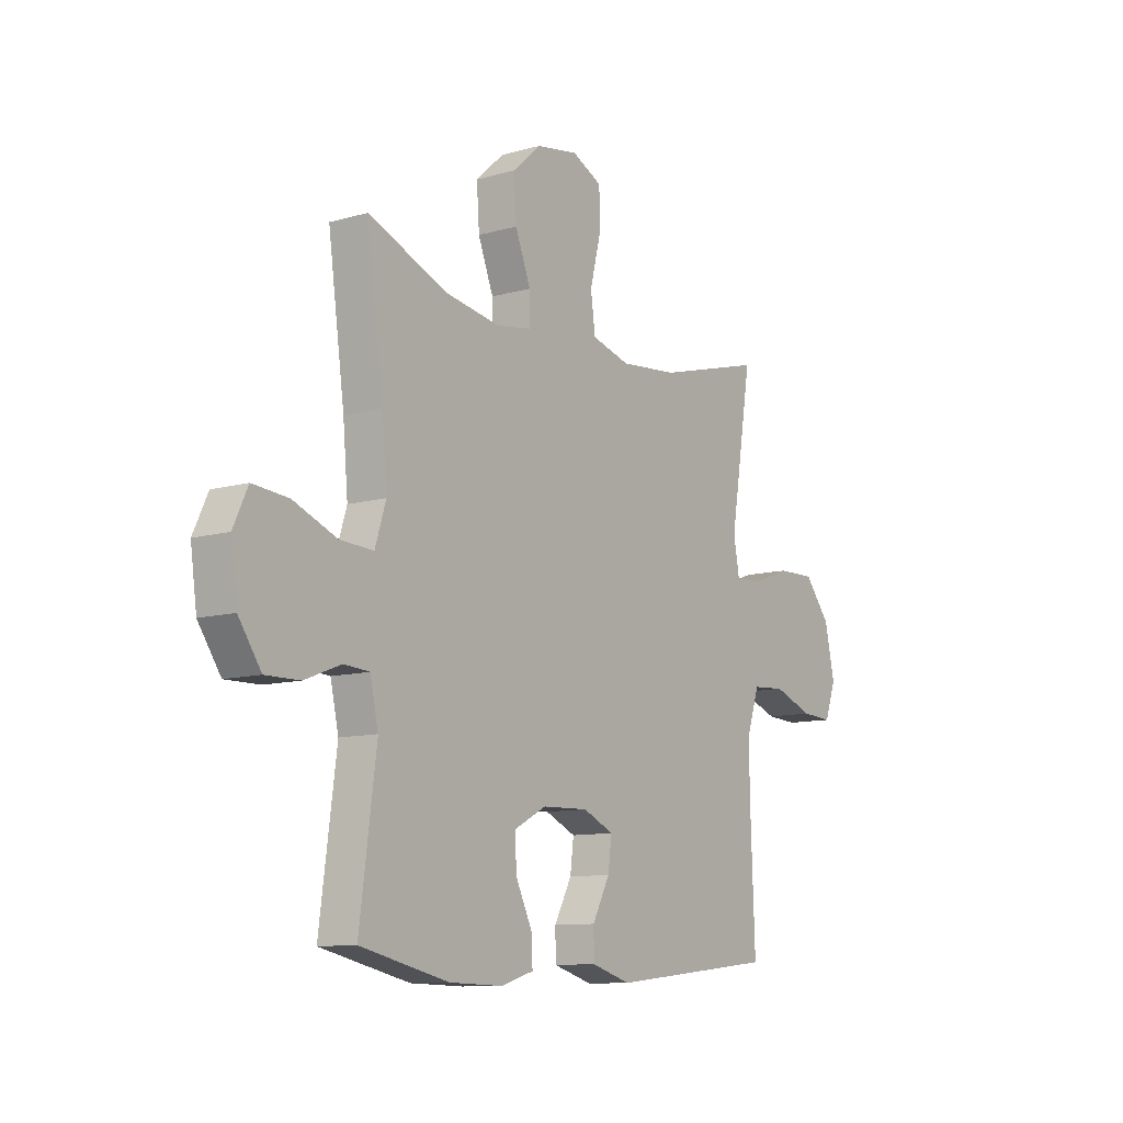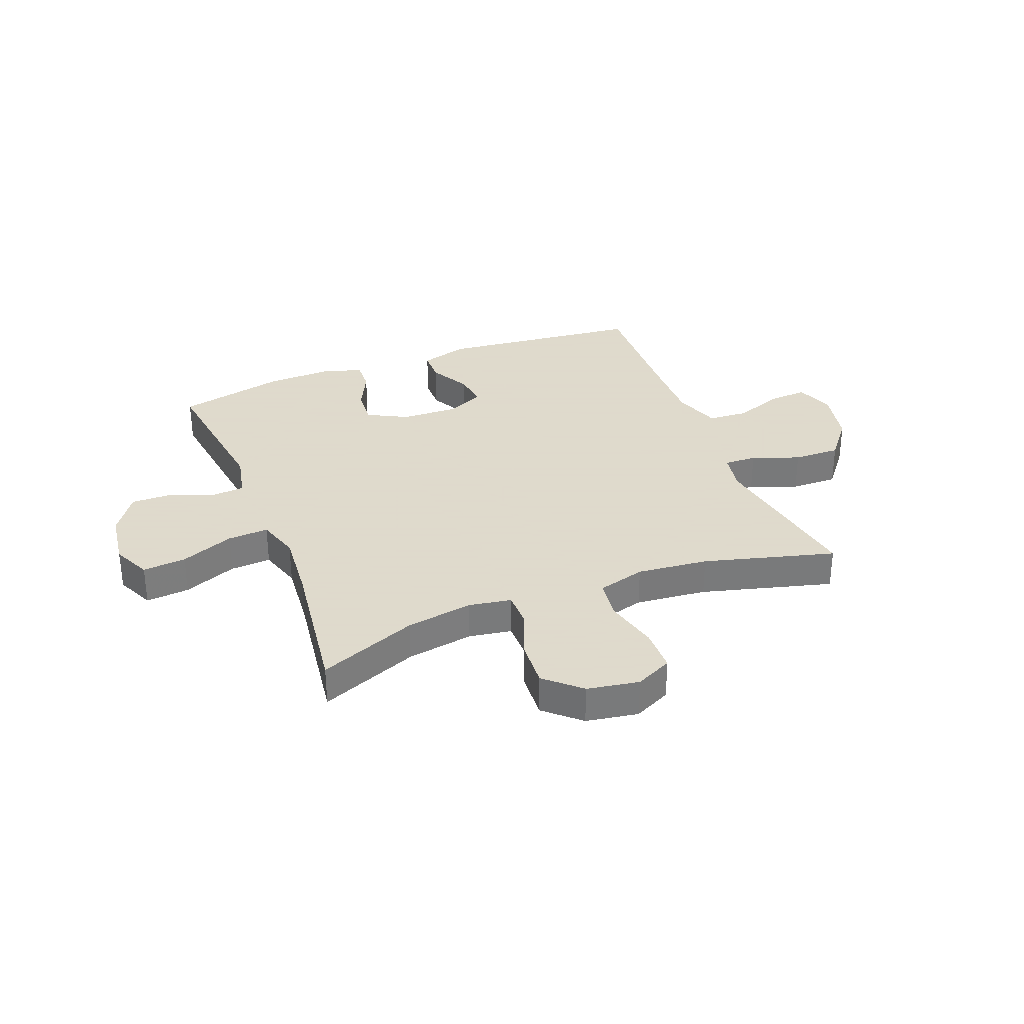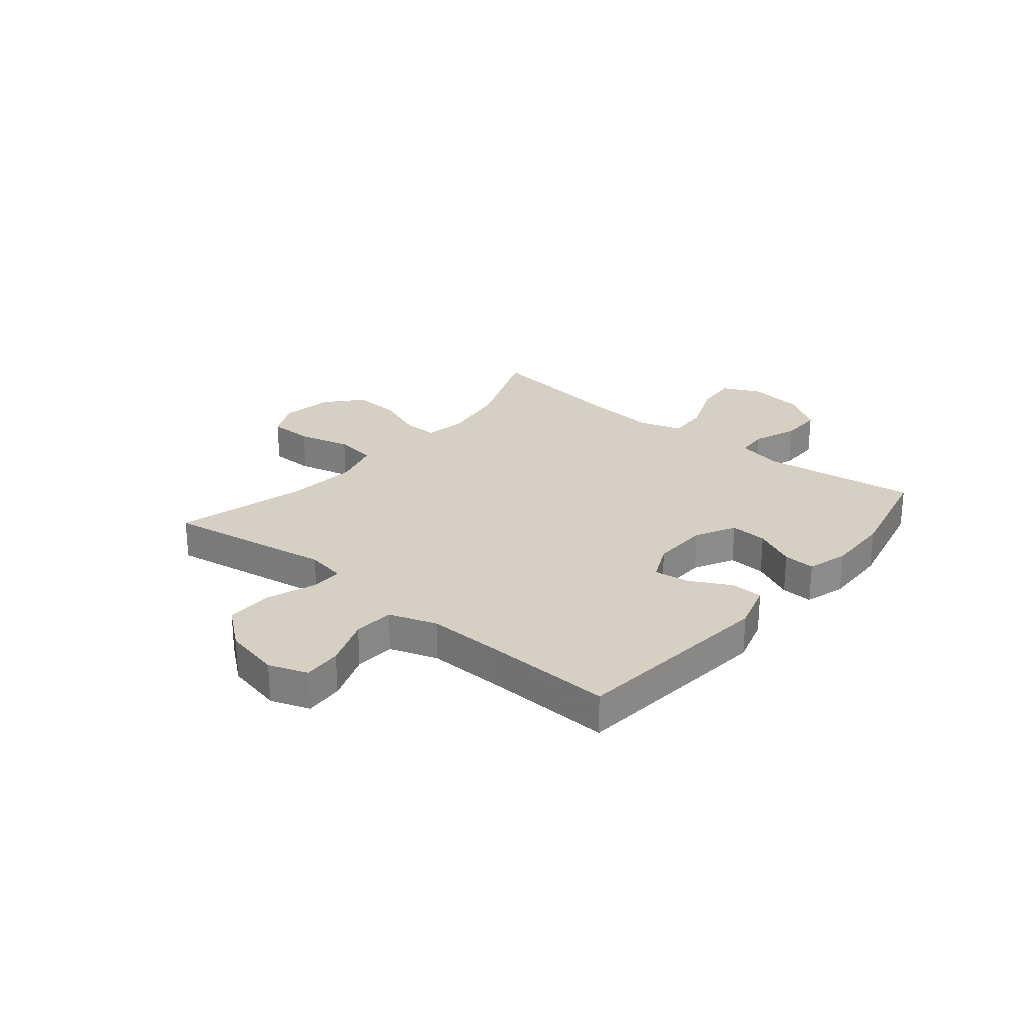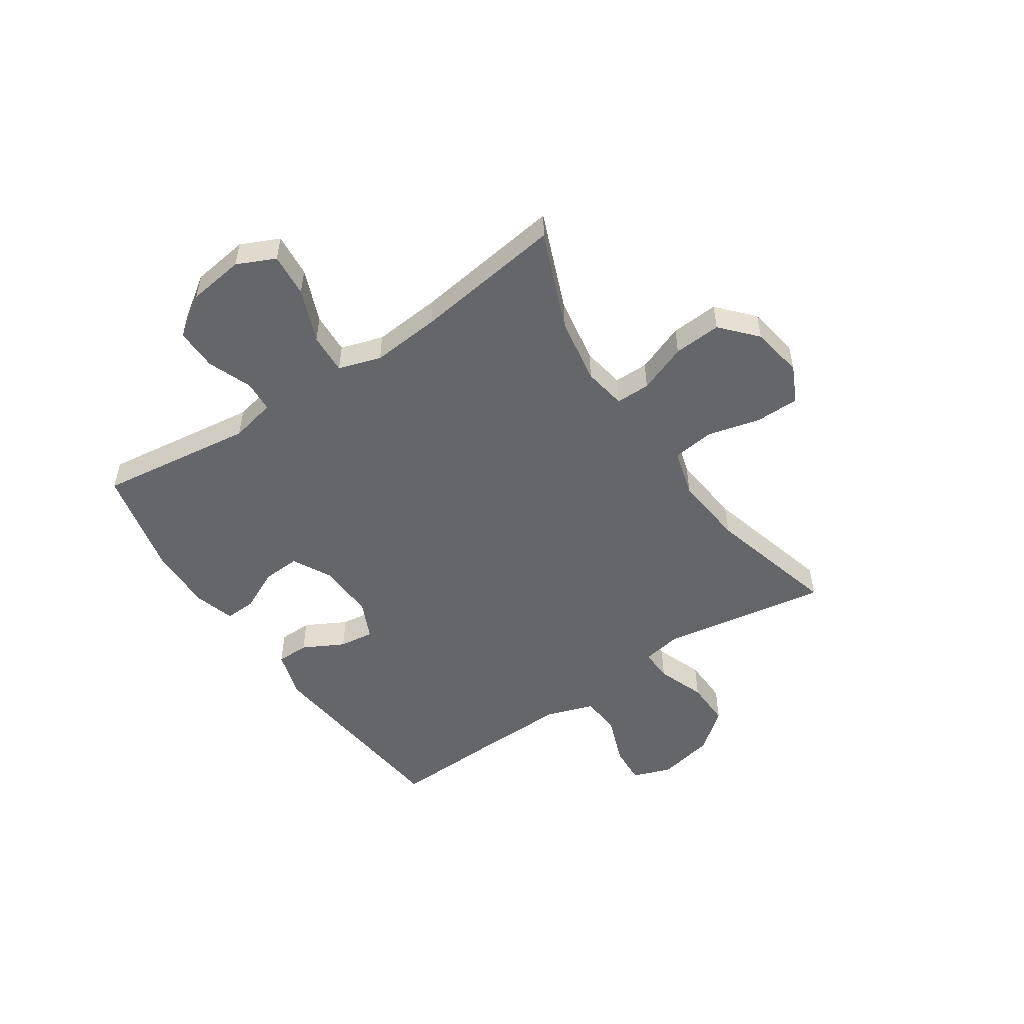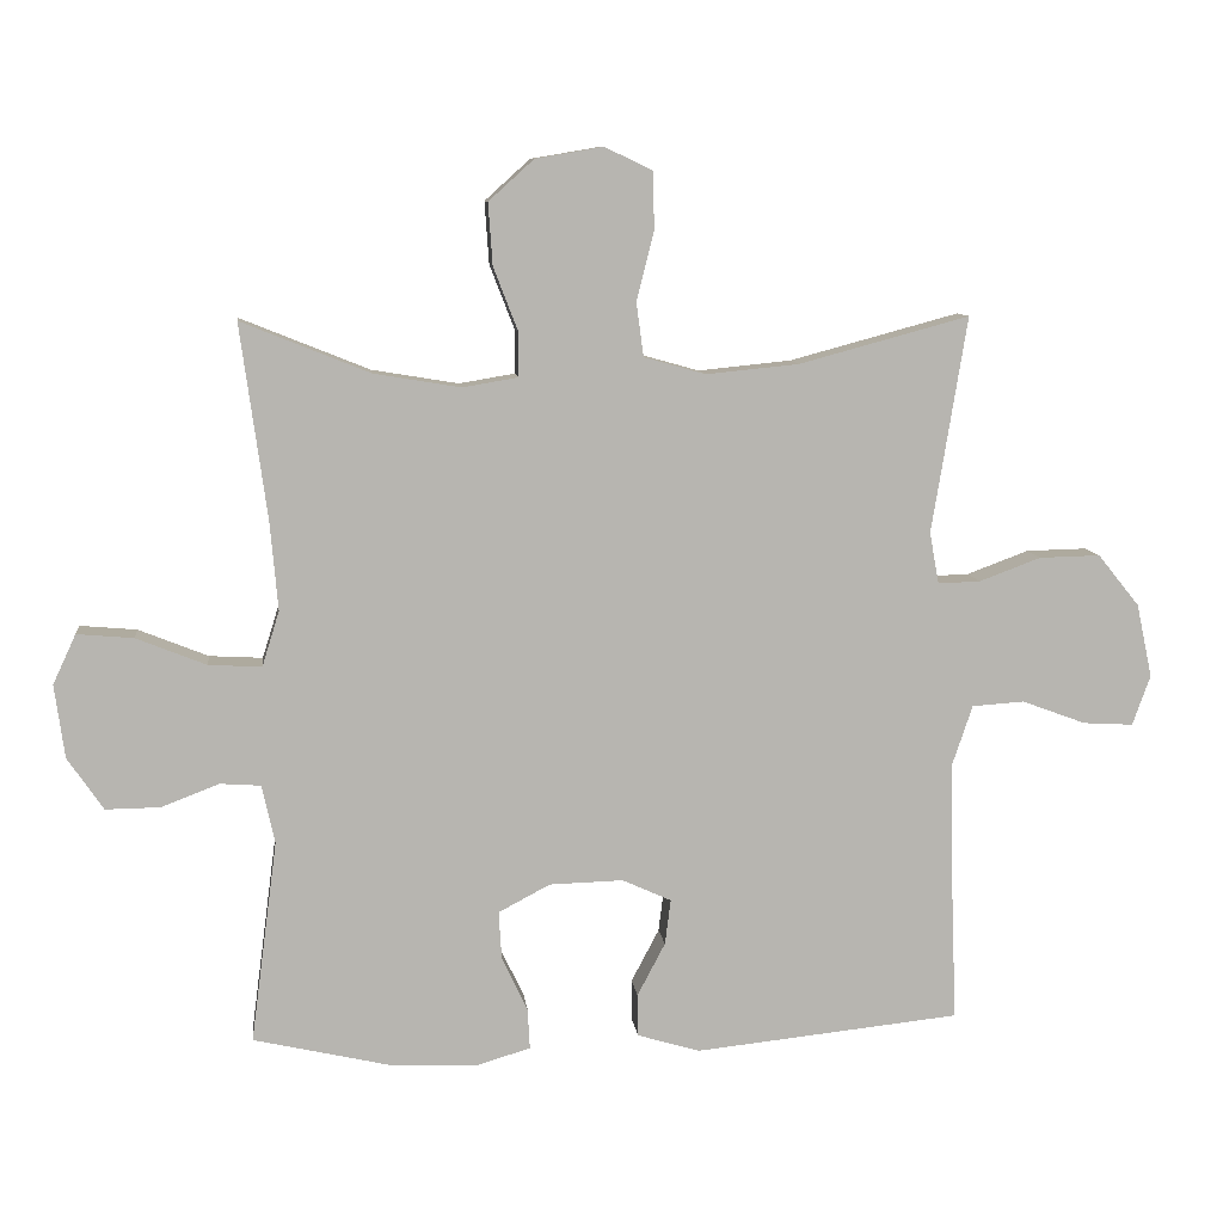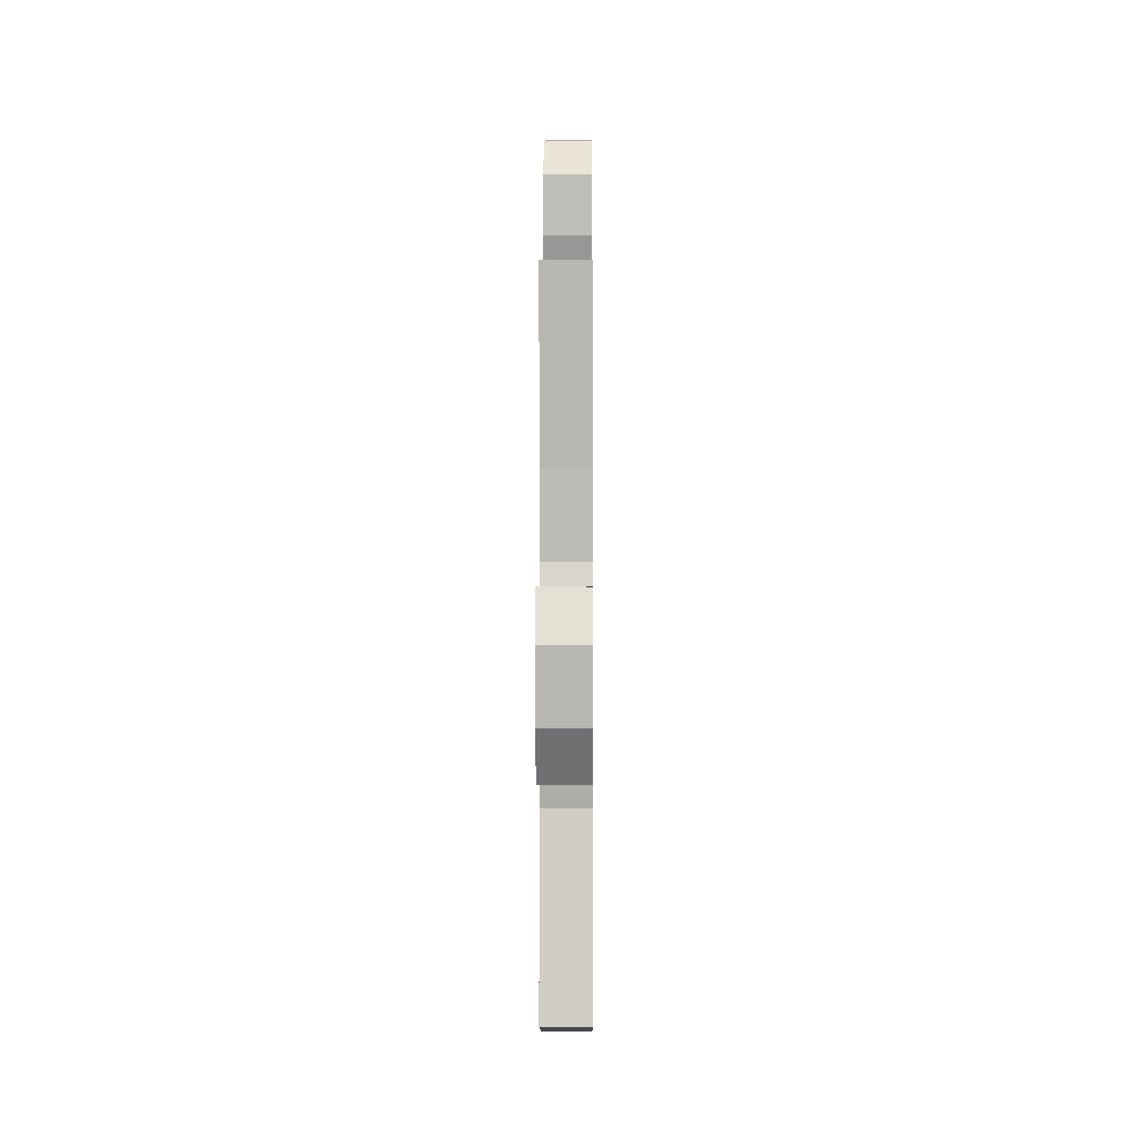
<metadata>
{"format":"obj","ext":"obj","renderer":"f3d","projection":"perspective","resolution":1024,"background":"white","views":[{"elev":-10.5,"azim":-54.4,"up":"+Z"},{"elev":32.4,"azim":-21.4,"up":"+Y"},{"elev":26.1,"azim":129.5,"up":"+Y"},{"elev":-51.8,"azim":-56.1,"up":"+Y"},{"elev":9.2,"azim":-6.5,"up":"+Z"},{"elev":0.8,"azim":-89.6,"up":"+Z"}]}
</metadata>
<code>
v -0.5 0.07 0.5
v -0.321 0.07 0.428
v -0.2 0.07 0.408
v -0.123 0.07 0.421
v -0.123 0.07 0.483
v -0.157 0.07 0.571
v -0.163 0.07 0.657
v -0.1 0.07 0.714
v -0.006 0.07 0.73
v 0.061 0.07 0.698
v 0.062 0.07 0.618
v 0.038 0.07 0.522
v 0.048 0.07 0.447
v 0.134 0.07 0.423
v 0.263 0.07 0.436
v 0.5 0.07 0.5
v 0.47 0.07 0.315
v 0.451 0.07 0.2
v 0.464 0.07 0.128
v 0.523 0.07 0.13
v 0.609 0.07 0.162
v 0.694 0.07 0.164
v 0.752 0.07 0.092
v 0.774 0.07 -0.01
v 0.749 0.07 -0.08
v 0.679 0.07 -0.076
v 0.59 0.07 -0.043
v 0.517 0.07 -0.048
v 0.488 0.07 -0.134
v 0.491 0.07 -0.268
v 0.5 0.07 -0.5
v 0.129 0.07 -0.539
v 0.042 0.07 -0.513
v 0.041 0.07 -0.454
v 0.08 0.07 -0.38
v 0.088 0.07 -0.317
v 0.02 0.07 -0.286
v -0.083 0.07 -0.289
v -0.155 0.07 -0.327
v -0.151 0.07 -0.394
v -0.115 0.07 -0.469
v -0.112 0.07 -0.526
v -0.185 0.07 -0.548
v -0.303 0.07 -0.545
v -0.5 0.07 -0.5
v -0.463 0.07 -0.219
v -0.481 0.07 -0.137
v -0.538 0.07 -0.133
v -0.618 0.07 -0.164
v -0.694 0.07 -0.165
v -0.744 0.07 -0.092
v -0.758 0.07 0.01
v -0.726 0.07 0.079
v -0.647 0.07 0.072
v -0.55 0.07 0.033
v -0.476 0.07 0.029
v -0.452 0.07 0.106
v -0.463 0.07 0.23
v -0.5 0 0.5
v -0.321 0 0.428
v -0.2 0 0.408
v -0.123 0 0.421
v -0.123 0 0.483
v -0.157 0 0.571
v -0.163 0 0.657
v -0.1 0 0.714
v -0.006 0 0.73
v 0.061 0 0.698
v 0.062 0 0.618
v 0.038 0 0.522
v 0.048 0 0.447
v 0.134 0 0.423
v 0.263 0 0.436
v 0.5 0 0.5
v 0.47 0 0.315
v 0.451 0 0.2
v 0.464 0 0.128
v 0.523 0 0.13
v 0.609 0 0.162
v 0.694 0 0.164
v 0.752 0 0.092
v 0.774 0 -0.01
v 0.749 0 -0.08
v 0.679 0 -0.076
v 0.59 0 -0.043
v 0.517 0 -0.048
v 0.488 0 -0.134
v 0.491 0 -0.268
v 0.5 0 -0.5
v 0.129 0 -0.539
v 0.042 0 -0.513
v 0.041 0 -0.454
v 0.08 0 -0.38
v 0.088 0 -0.317
v 0.02 0 -0.286
v -0.083 0 -0.289
v -0.155 0 -0.327
v -0.151 0 -0.394
v -0.115 0 -0.469
v -0.112 0 -0.526
v -0.185 0 -0.548
v -0.303 0 -0.545
v -0.5 0 -0.5
v -0.463 0 -0.219
v -0.481 0 -0.137
v -0.538 0 -0.133
v -0.618 0 -0.164
v -0.694 0 -0.165
v -0.744 0 -0.092
v -0.758 0 0.01
v -0.726 0 0.079
v -0.647 0 0.072
v -0.55 0 0.033
v -0.476 0 0.029
v -0.452 0 0.106
v -0.463 0 0.23
f 53 54 55
f 52 53 55
f 51 52 55
f 50 51 55
f 49 50 55
f 48 49 55
f 47 48 55 56
f 46 47 56 57
f 44 45 46
f 43 44 46
f 42 43 46
f 41 42 46
f 40 41 46
f 39 40 46 57
f 33 34 35
f 32 33 35
f 31 32 35
f 30 31 35
f 29 30 35 36
f 28 29 36 37
f 25 26 27
f 24 25 27
f 23 24 27
f 22 23 27
f 21 22 27
f 20 21 27
f 19 20 27 28
f 15 16 17 18
f 14 15 18 19
f 28 37 38
f 19 28 38
f 14 19 38
f 13 14 38
f 10 11 12
f 9 10 12
f 8 9 12
f 7 8 12
f 6 7 12
f 5 6 12
f 58 1 2
f 58 2 3
f 57 58 3 4
f 39 57 4
f 38 39 4
f 12 13 38
f 5 12 38
f 4 5 38
f 113 112 111
f 113 111 110
f 113 110 109
f 113 109 108
f 113 108 107
f 113 107 106
f 114 113 106 105
f 115 114 105 104
f 104 103 102
f 104 102 101
f 104 101 100
f 104 100 99
f 104 99 98
f 115 104 98 97
f 93 92 91
f 93 91 90
f 93 90 89
f 93 89 88
f 94 93 88 87
f 95 94 87 86
f 85 84 83
f 85 83 82
f 85 82 81
f 85 81 80
f 85 80 79
f 85 79 78
f 86 85 78 77
f 76 75 74 73
f 77 76 73 72
f 96 95 86
f 96 86 77
f 96 77 72
f 96 72 71
f 70 69 68
f 70 68 67
f 70 67 66
f 70 66 65
f 70 65 64
f 70 64 63
f 60 59 116
f 61 60 116
f 62 61 116 115
f 62 115 97
f 62 97 96
f 96 71 70
f 96 70 63
f 96 63 62
f 1 59 60 2
f 2 60 61 3
f 3 61 62 4
f 4 62 63 5
f 5 63 64 6
f 6 64 65 7
f 7 65 66 8
f 8 66 67 9
f 9 67 68 10
f 10 68 69 11
f 11 69 70 12
f 12 70 71 13
f 13 71 72 14
f 14 72 73 15
f 15 73 74 16
f 16 74 75 17
f 17 75 76 18
f 18 76 77 19
f 19 77 78 20
f 20 78 79 21
f 21 79 80 22
f 22 80 81 23
f 23 81 82 24
f 24 82 83 25
f 25 83 84 26
f 26 84 85 27
f 27 85 86 28
f 28 86 87 29
f 29 87 88 30
f 30 88 89 31
f 31 89 90 32
f 32 90 91 33
f 33 91 92 34
f 34 92 93 35
f 35 93 94 36
f 36 94 95 37
f 37 95 96 38
f 38 96 97 39
f 39 97 98 40
f 40 98 99 41
f 41 99 100 42
f 42 100 101 43
f 43 101 102 44
f 44 102 103 45
f 45 103 104 46
f 46 104 105 47
f 47 105 106 48
f 48 106 107 49
f 49 107 108 50
f 50 108 109 51
f 51 109 110 52
f 52 110 111 53
f 53 111 112 54
f 54 112 113 55
f 55 113 114 56
f 56 114 115 57
f 57 115 116 58
f 58 116 59 1

</code>
